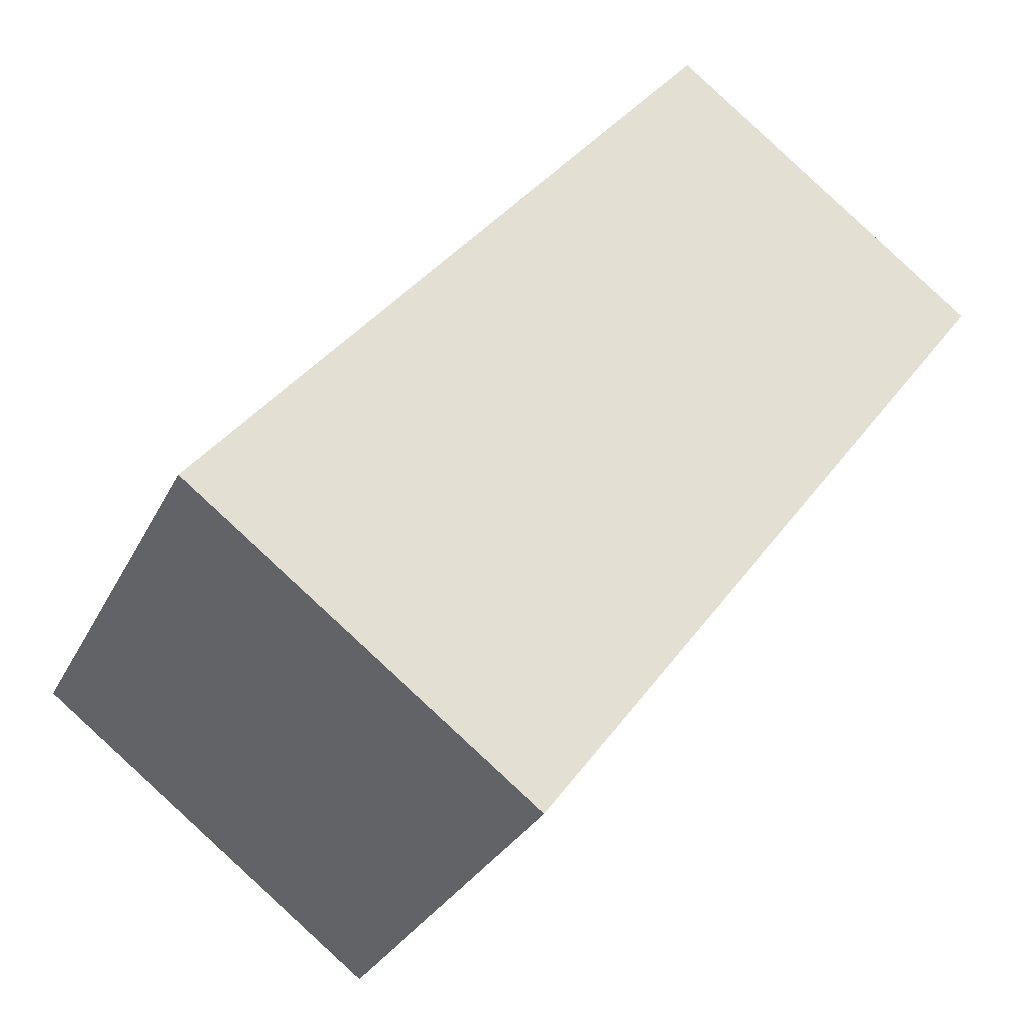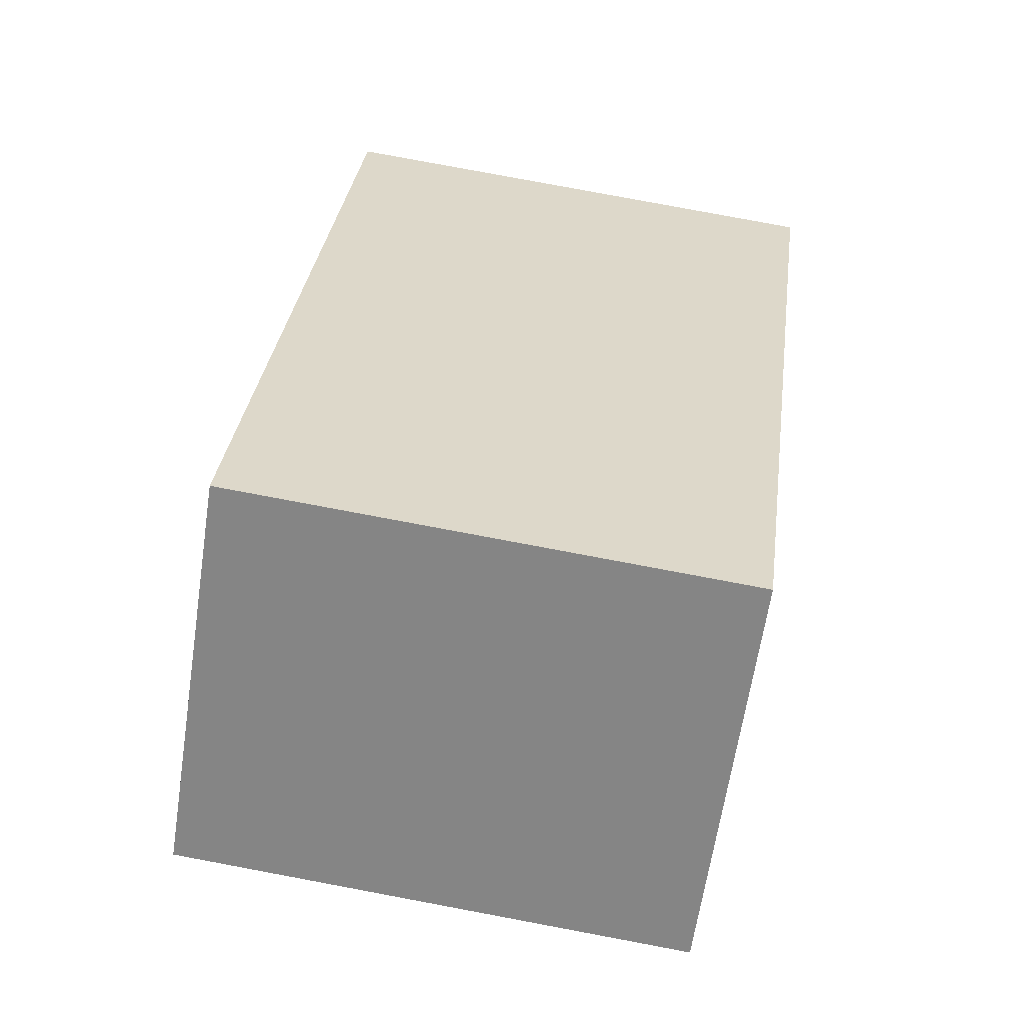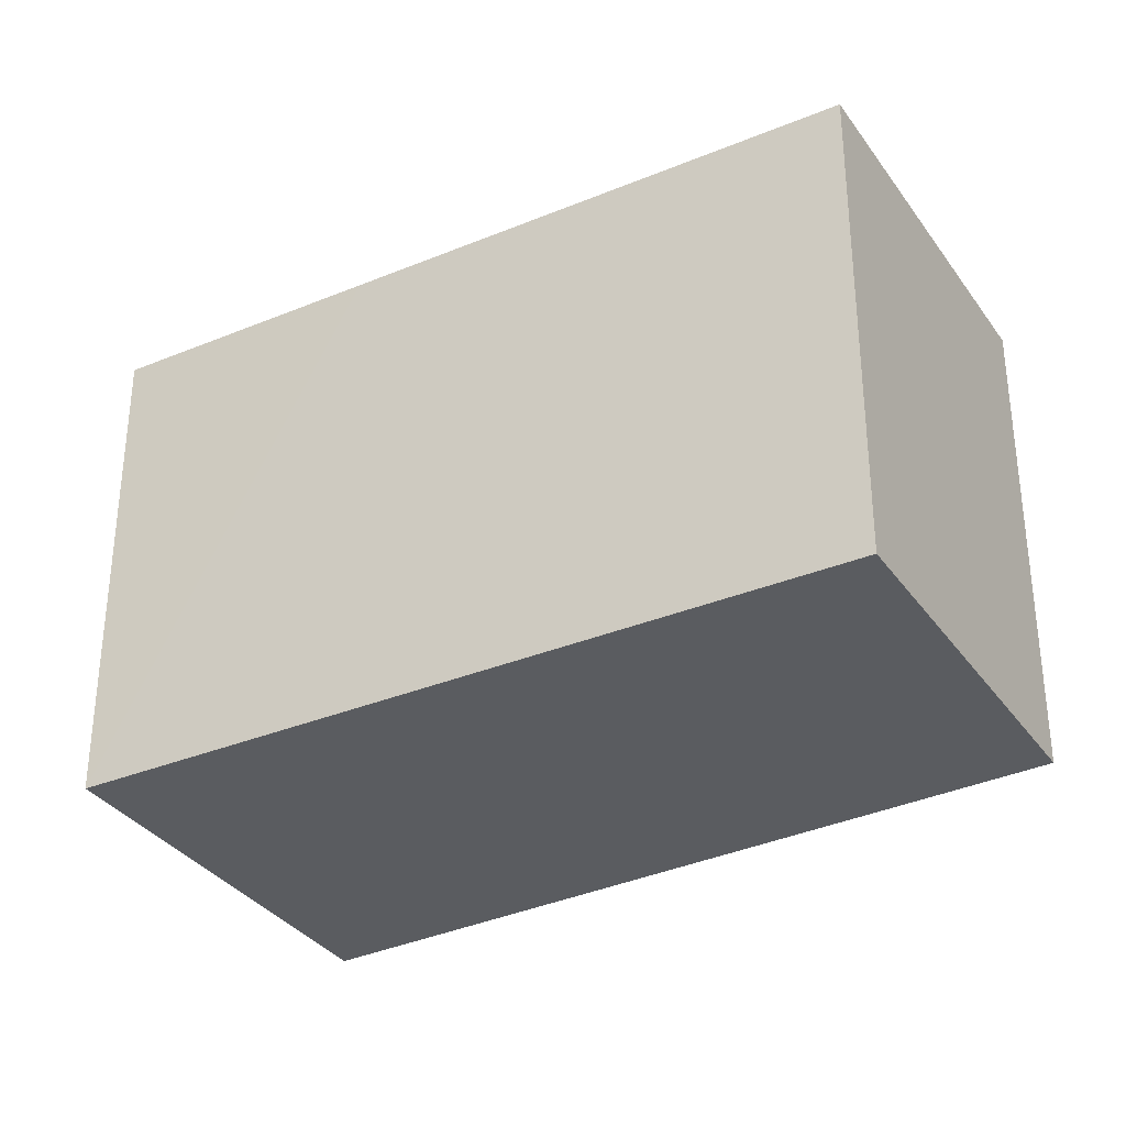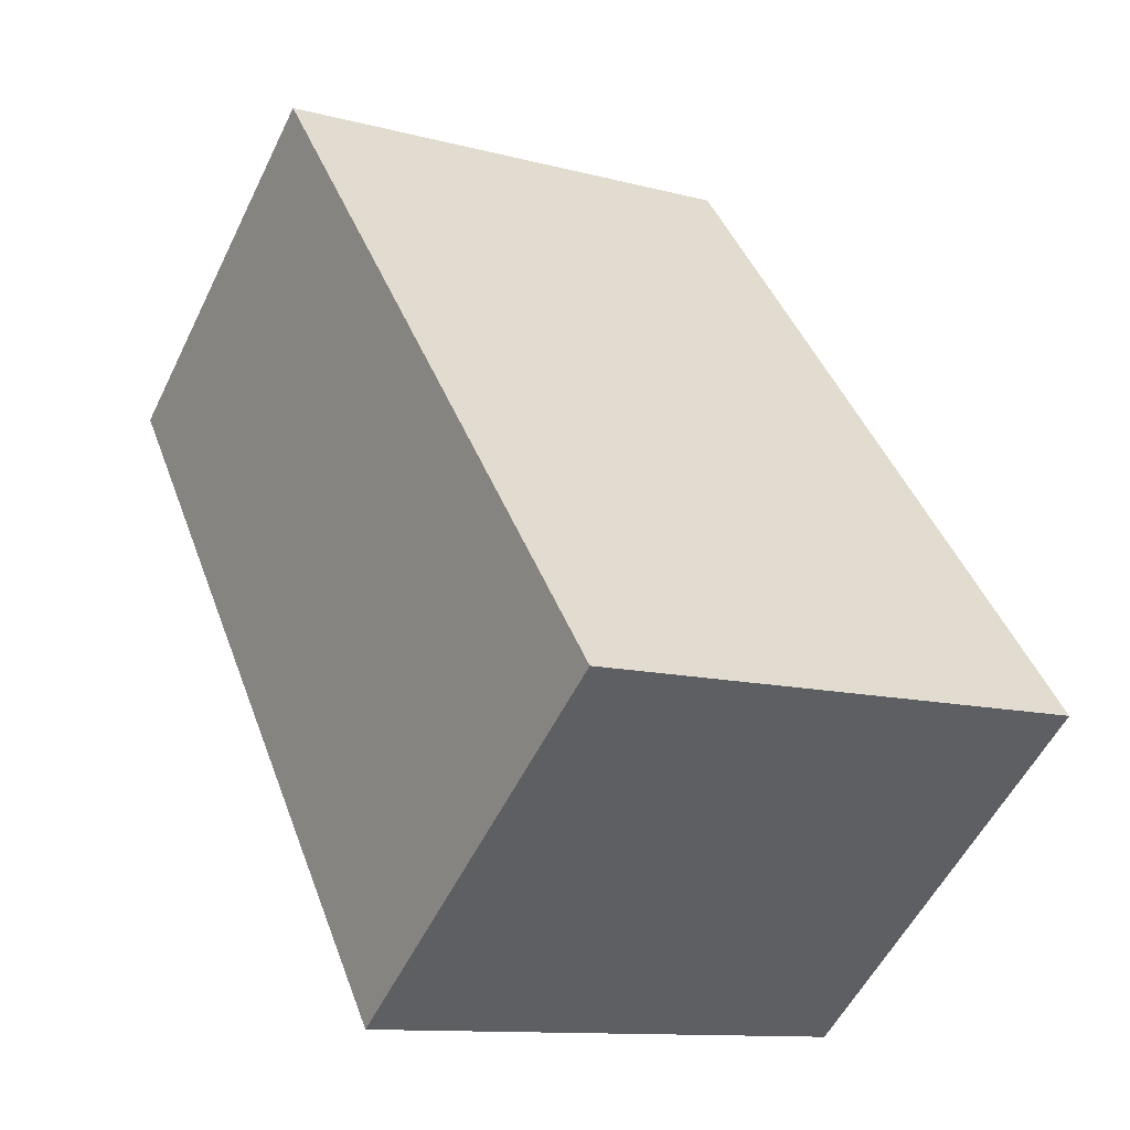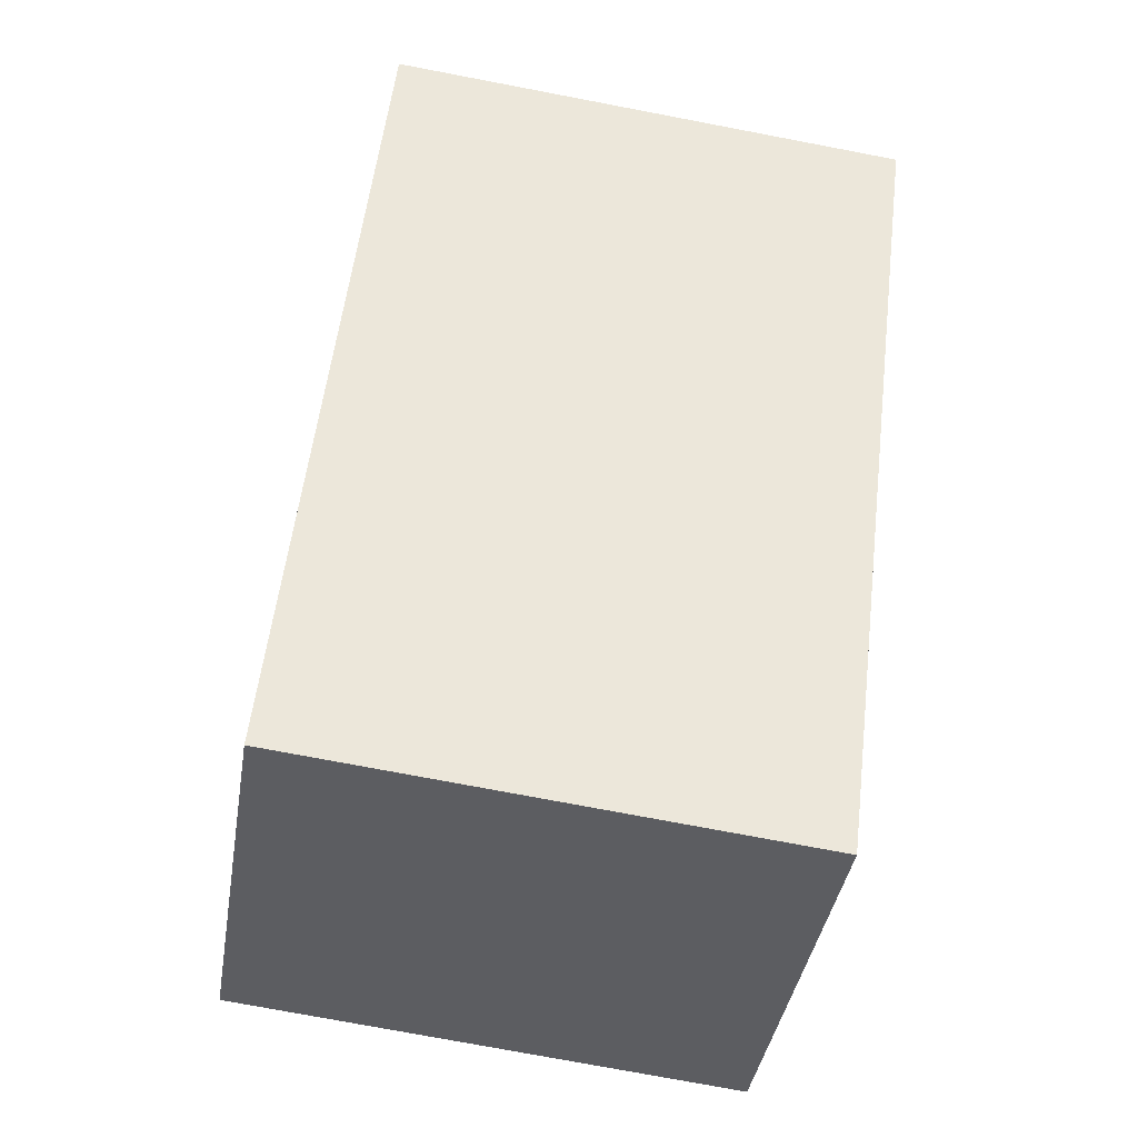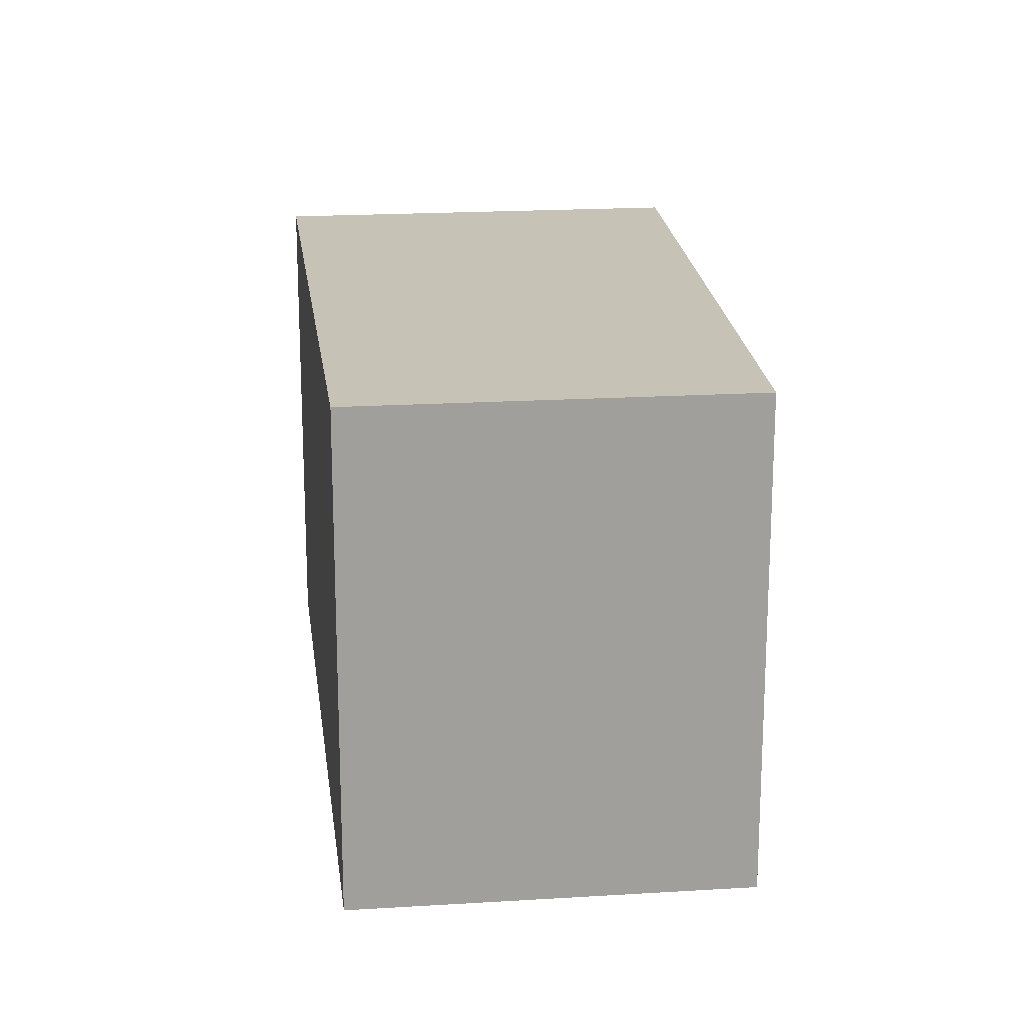
<metadata>
{"format":"obj","ext":"obj","renderer":"f3d","projection":"perspective","resolution":1024,"background":"white","views":[{"elev":-28.9,"azim":157.9,"up":"+Z"},{"elev":80.0,"azim":-79.4,"up":"+Z"},{"elev":-33.7,"azim":-97.9,"up":"+Y"},{"elev":-11.4,"azim":57.0,"up":"+Z"},{"elev":-74.6,"azim":-100.8,"up":"+Z"},{"elev":19.2,"azim":-44.4,"up":"+Y"}]}
</metadata>
<code>
v  2.908 4.586 2.253
v  2.934 4.586 -3.856
v  0 4.586 2.808e-16
v  7.705 4.586 -3.461
v  4.504 4.586 -5.919
v  4.603 4.586 -5.843
v  4.504 3.624e-16 -5.919
v  4.603 3.578e-16 -5.843
v  7.705 2.119e-16 -3.461
v  0 0 0
v  2.934 2.361e-16 -3.856
v  2.908 -1.38e-16 2.253
g defaultobject
f 1 2 3
f 2 1 4
f 2 4 5
f 5 4 6
f 6 7 5
f 7 6 4
f 7 4 8
f 8 4 9
f 7 2 5
f 2 7 3
f 3 7 10
f 10 7 11
f 10 1 3
f 1 10 12
f 12 4 1
f 4 12 9
f 11 12 10
f 12 11 9
f 9 11 7
f 9 7 8

</code>
